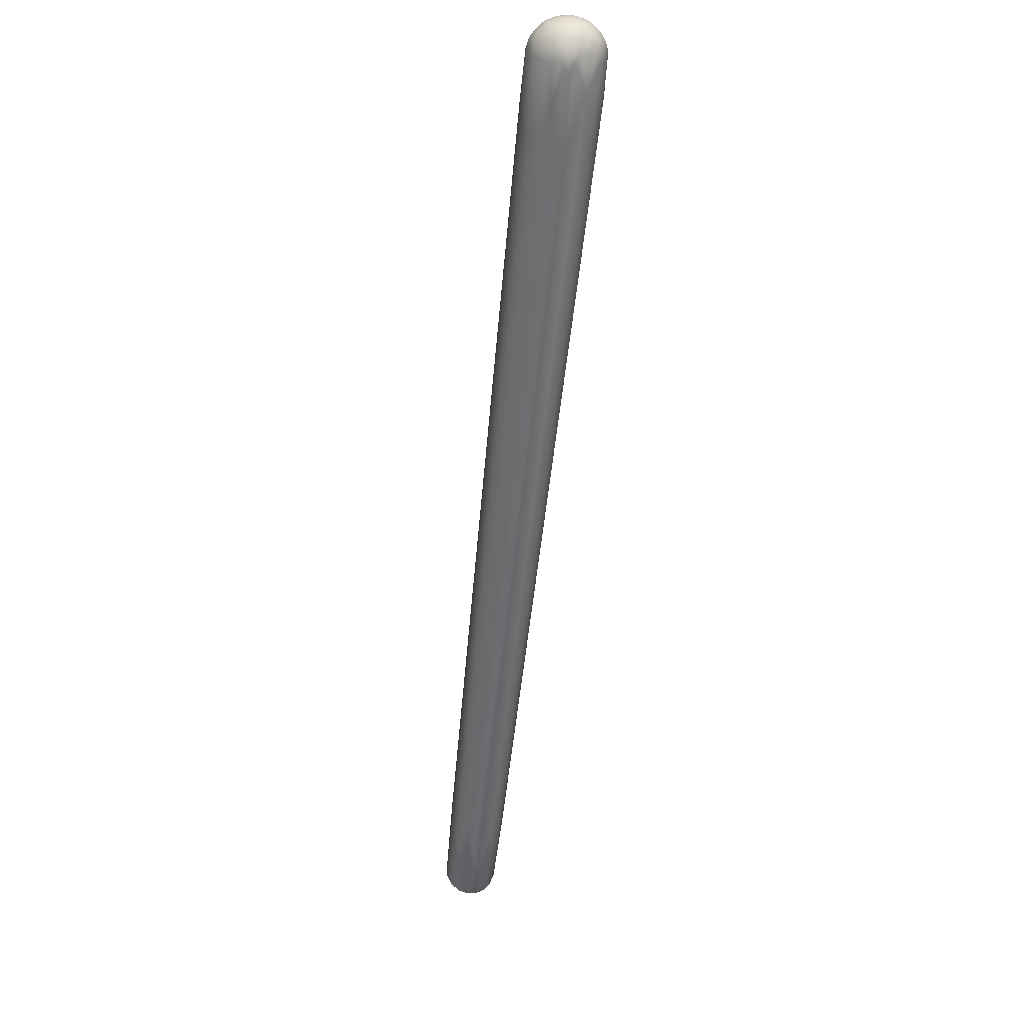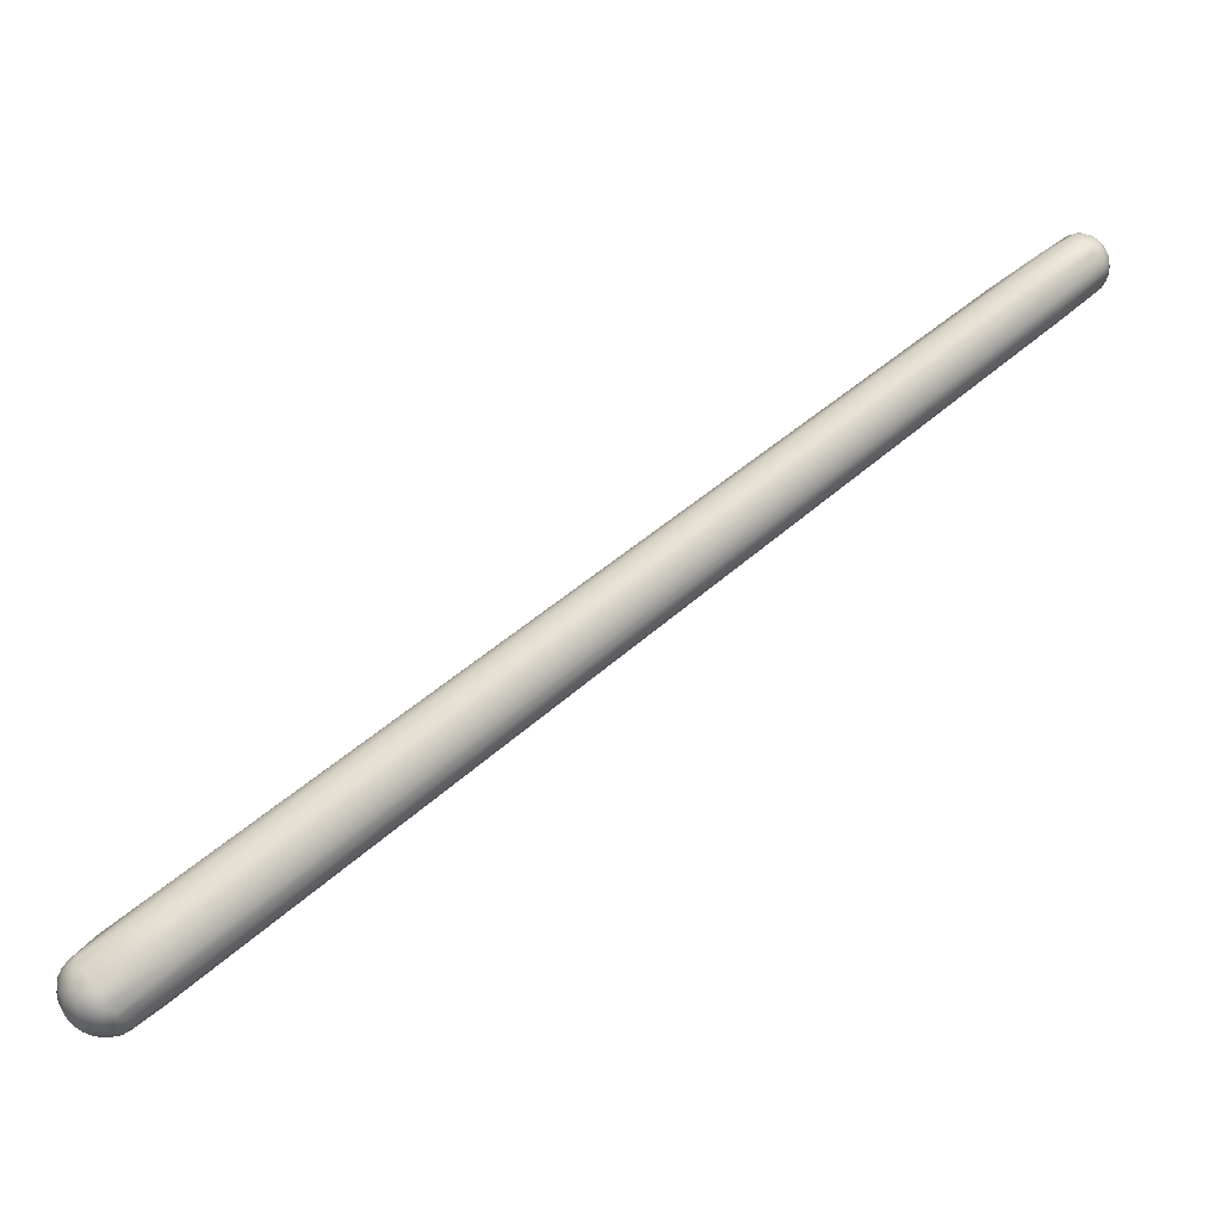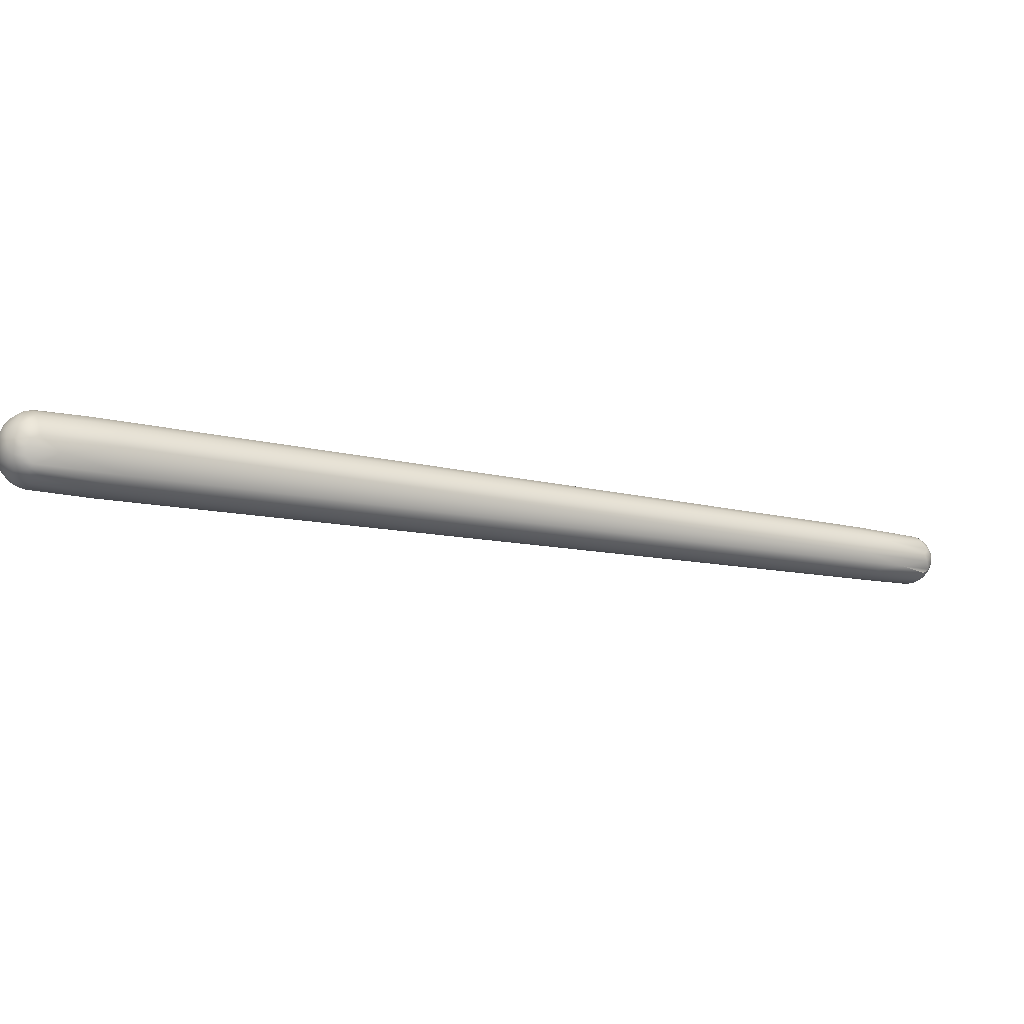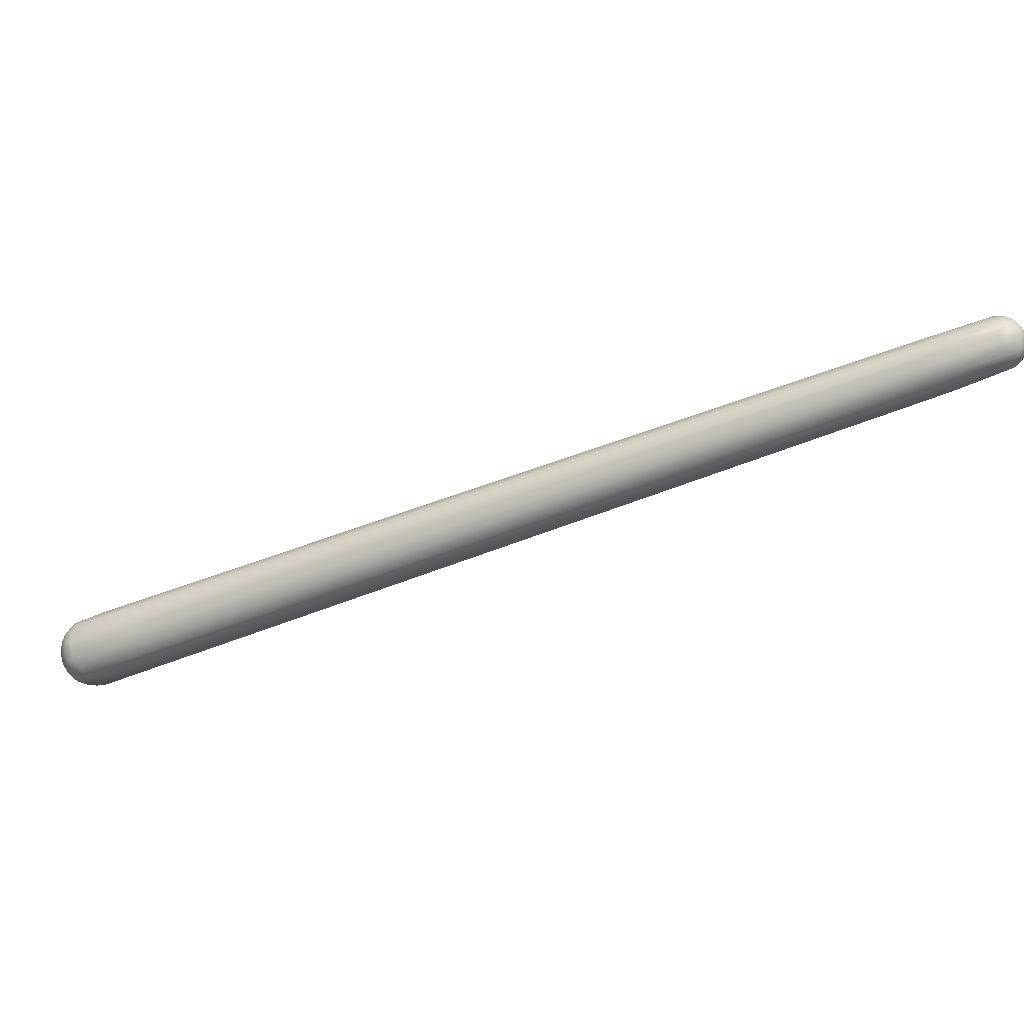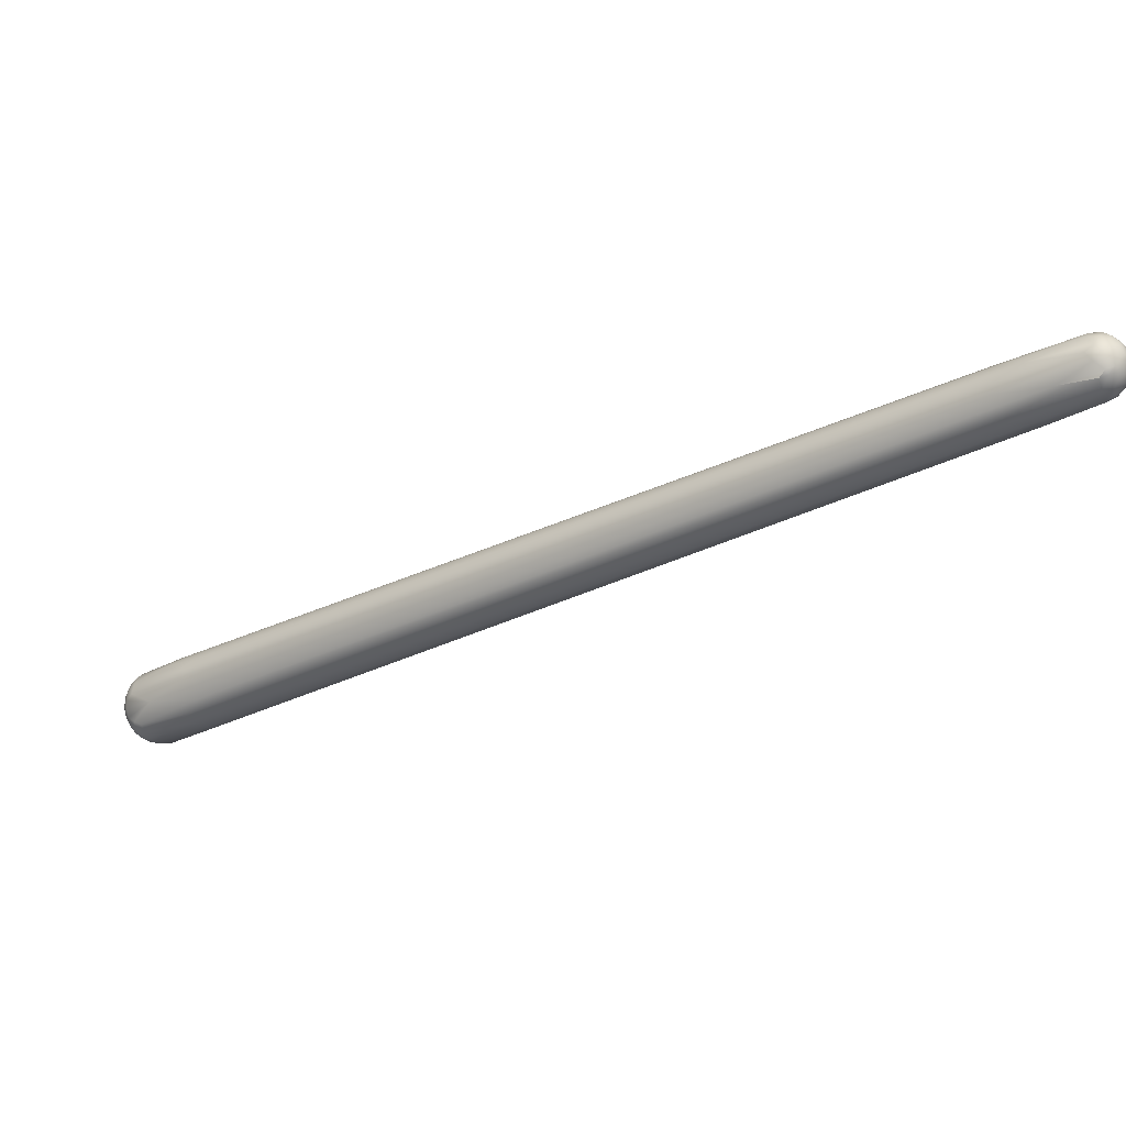
<metadata>
{"format":"obj","ext":"obj","renderer":"f3d","projection":"perspective","resolution":1024,"background":"white","views":[{"elev":-75.7,"azim":-134.2,"up":"+Y"},{"elev":-45.0,"azim":42.6,"up":"+Z"},{"elev":-60.6,"azim":-58.5,"up":"+Y"},{"elev":9.8,"azim":-25.2,"up":"+Y"},{"elev":44.8,"azim":38.0,"up":"+Z"}]}
</metadata>
<code>
v -213.9 -79.86 1006
v -214.2 -79.31 1006
v -213.4 -78.97 1007
v -212.9 -78.56 1007
v -214.1 -79.58 1006
v -212.6 -78.83 1007
v -212.7 -79.12 1007
v -213.3 -78.57 1007
v -214 -79.98 1006
v -214.1 -80 1006
v -214.2 -79.89 1005
v -214.1 -80.01 1005
v -214.2 -79.92 1005
v -214.2 -79.89 1005
v -214.3 -79.52 1006
v -214.3 -79.1 1006
v -214.3 -79.41 1006
v -214.3 -79.61 1006
v -214.4 -79.42 1006
v -214.4 -79.22 1006
v -214.4 -79.62 1005
v -214.4 -79.11 1006
v -214.4 -79.41 1005
v -214.2 -79.79 1006
v -214.2 -79.81 1006
v -214.4 -79.61 1005
v -214.4 -79.12 1005
v -214.4 -79.51 1005
v -214.4 -79.31 1005
v -214.3 -79.8 1005
v -214.3 -79.7 1005
v -214.4 -79.02 1006
v -214.2 -78.89 1006
v -214.3 -78.91 1006
v -214.4 -78.91 1005
v -212.9 -78.16 1007
v -214.2 -78.68 1006
v -214.4 -79.01 1005
v -214.2 -78.7 1005
v -214.3 -78.8 1005
v -214.3 -79.6 1005
v -214.4 -79.2 1005
v -214.3 -79.4 1005
v -214.2 -79.72 1005
v -212.3 -79.16 1007
v -213.2 -79.89 1006
v -211.8 -79.47 1007
v -213.9 -80.1 1006
v -214 -80.11 1005
v -214.1 -80.01 1005
v -213.9 -80.13 1005
v -214 -80.02 1005
v -213.8 -80.21 1006
v -213.7 -80.25 1005
v -213.7 -80.21 1005
v -213.8 -80.12 1005
v -213.5 -80.24 1006
v -213.5 -80.28 1005
v -213.5 -80.26 1005
v -213.6 -80.2 1005
v -213.3 -80.23 1006
v -213.2 -80.25 1006
v -213.3 -80.26 1005
v -213.4 -80.19 1005
v -212.6 -77.92 1007
v -213.3 -78.14 1006
v -214 -78.49 1005
v -214.1 -78.57 1005
v -212.8 -77.88 1006
v -213.9 -78.44 1005
v -213.9 -78.5 1005
v -213.2 -78.1 1006
v -212.2 -77.78 1006
v -214.1 -79.87 1005
v -213.9 -79.97 1005
v -213.8 -79.86 1005
v -213.6 -80.09 1005
v -213.6 -79.94 1005
v -213.5 -79.83 1005
v -214.2 -79.59 1005
v -214.2 -79.2 1005
v -214.2 -79.39 1005
v -214.1 -79.07 1005
v -214.1 -79.27 1005
v -214 -79.66 1005
v -213.9 -79.45 1005
v -213.9 -79.26 1005
v -213.9 -79.06 1005
v -213.7 -79.75 1005
v -213.7 -79.55 1004
v -213.7 -79.06 1004
v -213.7 -79.34 1004
v -213.6 -79.63 1004
v -213.6 -79.43 1004
v -213.6 -79.24 1004
v -214.2 -79 1005
v -214.1 -78.78 1005
v -214 -78.87 1005
v -213.9 -78.67 1005
v -213.6 -78.47 1005
v -213.7 -78.85 1005
v -213.6 -78.64 1005
v -212 -79.66 1006
v -212.5 -79.93 1006
v -213.1 -80.18 1005
v -213 -80.1 1005
v -211.8 -79.56 1006
v -212.9 -79.88 1005
v -211.6 -79.38 1006
v -211.6 -79.22 1006
v -213.3 -80.02 1005
v -213.4 -79.93 1005
v -213.1 -79.81 1005
v -213.4 -79.63 1004
v -213.4 -79.43 1004
v -213.4 -79.23 1004
v -213.4 -79.03 1004
v -213.3 -79.72 1005
v -213.2 -79.51 1004
v -213.2 -79.3 1004
v -213.2 -79.02 1004
v -212.9 -79.68 1005
v -213 -79.59 1005
v -213.1 -78.99 1005
v -213.1 -79.19 1004
v -211.9 -79.01 1005
v -213 -79.29 1005
v -212.4 -78.9 1005
v -212 -78.87 1005
v -212.9 -78.21 1005
v -213.5 -78.74 1005
v -213.5 -78.86 1005
v -213.4 -78.62 1005
v -213.4 -78.83 1005
v -211.8 -77.86 1006
v -213.2 -78.69 1005
v -213.2 -78.82 1005
v -213.1 -78.79 1005
v -211.9 -78.14 1006
v -211.8 -78.36 1006
v -196.1 -70.76 1020
v -195.4 -70.73 1021
v -194.5 -70.06 1021
v -195.8 -71.19 1020
v -196.1 -70.46 1020
v -194.5 -69.86 1021
v -194.5 -69.66 1021
v -195.6 -70.04 1020
v -196 -70.14 1020
v -195.7 -71.36 1020
v -194.5 -70.96 1021
v -195 -71.32 1020
v -193.8 -70.62 1021
v -193.7 -70.61 1021
v -194.2 -70.22 1021
v -194.2 -69.92 1021
v -194.3 -70.45 1021
v -194 -70.1 1021
v -194 -70.3 1021
v -194 -69.9 1021
v -194 -70.52 1021
v -193.8 -70.29 1021
v -193.8 -70.09 1021
v -193.8 -69.89 1021
v -193.8 -70.49 1021
v -193.7 -69.88 1021
v -193.6 -70.08 1021
v -193.6 -70.28 1021
v -193.6 -70.47 1021
v -193.6 -70.08 1021
v -193.6 -69.88 1021
v -193.6 -70.27 1021
v -194.3 -69.72 1021
v -194.3 -69.56 1021
v -194.4 -69.46 1021
v -194.1 -69.72 1021
v -194.1 -69.61 1021
v -194.1 -69.48 1021
v -194.2 -69.38 1021
v -193.9 -69.7 1021
v -193.9 -69.58 1021
v -193.9 -69.48 1021
v -194 -69.39 1021
v -193.8 -69.78 1021
v -193.8 -69.68 1021
v -193.8 -69.59 1021
v -193.8 -69.52 1021
v -193.9 -69.45 1021
v -193.7 -69.78 1021
v -193.7 -69.68 1021
v -193.7 -69.57 1021
v -193.8 -69.49 1021
v -193.6 -69.77 1021
v -193.6 -69.67 1021
v -193.5 -69.77 1021
v -193.7 -69.57 1021
v -195.6 -71.61 1019
v -194.7 -71.12 1020
v -194.9 -71.12 1019
v -195.9 -70.08 1019
v -194.3 -69.37 1021
v -194.1 -69.35 1021
v -194.2 -69.38 1020
v -195.6 -70.12 1019
v -194.1 -69.43 1020
v -194.8 -69.79 1020
v -193.8 -69.41 1021
v -193.9 -69.4 1021
v -193.9 -69.41 1020
v -194 -69.46 1020
v -193.7 -69.47 1021
v -193.8 -69.46 1020
v -193.8 -69.49 1020
v -194.9 -70.03 1019
v -195 -70.32 1019
v -193.5 -70.16 1021
v -193.5 -69.96 1021
v -193.5 -70.36 1021
v -193.4 -70.16 1021
v -193.6 -69.66 1021
v -193.5 -69.76 1021
v -193.5 -70.46 1021
v -193.6 -70.48 1020
v -194.7 -70.83 1019
v -193.7 -69.89 1020
v -195.4 -70.88 1019
v -193.4 -69.95 1021
v -193.5 -70.34 1020
v -193.4 -70.14 1020
v -193.5 -69.96 1020
v -193.6 -70.38 1020
v -193.5 -70.17 1020
v -193.5 -69.85 1020
v -193.6 -70.07 1020
v -193.6 -69.57 1021
v -193.7 -69.57 1020
v -193.7 -69.68 1020
v -193.5 -69.75 1020
v -193.8 -70.62 1021
g grp1
f 9 46 1
f 24 9 1
f 45 1 46
f 45 7 1
f 46 9 48
f 2 4 16
f 24 1 5
f 15 24 5
f 5 2 15
f 5 7 6
f 1 7 5
f 6 3 5
f 2 5 3
f 4 2 3
f 4 8 16
f 16 8 33
f 33 8 36
f 145 8 4
f 9 24 25
f 25 10 9
f 10 48 9
f 49 48 10
f 12 49 10
f 11 12 10
f 25 11 10
f 25 21 11
f 21 30 11
f 30 13 11
f 14 13 30
f 49 12 51
f 12 13 50
f 11 13 12
f 50 13 14
f 74 14 44
f 25 24 18
f 24 15 18
f 2 17 15
f 2 16 17
f 15 17 18
f 16 20 17
f 16 32 20
f 21 25 18
f 17 19 18
f 17 20 19
f 18 19 21
f 20 23 19
f 20 22 23
f 20 32 22
f 21 19 23
f 23 22 27
f 21 23 26
f 23 27 29
f 26 23 28
f 29 28 23
f 27 42 29
f 41 28 43
f 28 29 43
f 43 29 42
f 21 26 30
f 26 31 30
f 31 14 30
f 26 28 31
f 27 38 42
f 44 14 31
f 41 31 28
f 41 44 31
f 33 34 32
f 34 35 22
f 32 34 22
f 32 16 33
f 36 37 33
f 33 37 34
f 34 37 35
f 35 27 22
f 36 65 37
f 35 37 39
f 35 39 40
f 27 35 38
f 40 38 35
f 65 66 37
f 80 44 41
f 81 43 42
f 43 80 41
f 82 80 43
f 82 43 81
f 42 38 96
f 81 42 96
f 38 40 96
f 40 97 96
f 144 45 150
f 150 45 46
f 47 150 46
f 47 46 57
f 103 47 61
f 7 45 144
f 8 145 36
f 53 46 48
f 53 48 49
f 51 12 50
f 52 51 50
f 50 14 52
f 52 14 74
f 51 53 49
f 57 46 53
f 57 53 54
f 54 53 51
f 54 51 55
f 55 51 56
f 56 51 52
f 55 56 60
f 61 47 57
f 61 57 58
f 58 57 54
f 58 54 59
f 59 54 55
f 59 55 60
f 60 56 77
f 62 61 58
f 58 59 63
f 64 63 59
f 64 59 60
f 103 61 62
f 63 62 58
f 64 60 77
f 103 62 104
f 104 62 63
f 105 63 64
f 106 105 64
f 67 37 66
f 67 39 37
f 66 69 67
f 68 39 67
f 40 39 68
f 40 68 97
f 70 67 69
f 68 67 70
f 70 71 68
f 72 70 69
f 71 70 72
f 97 68 71
f 200 72 69
f 100 71 72
f 73 72 200
f 73 100 72
f 100 73 130
f 74 44 80
f 74 80 85
f 52 75 56
f 75 52 74
f 77 56 75
f 75 74 76
f 76 74 85
f 78 77 75
f 78 75 76
f 89 78 76
f 76 85 89
f 79 78 89
f 93 79 89
f 112 77 78
f 78 79 112
f 81 96 83
f 82 81 84
f 84 81 83
f 82 85 80
f 83 88 84
f 85 82 86
f 82 84 86
f 86 84 87
f 87 84 88
f 89 85 90
f 85 86 90
f 92 90 86
f 87 92 86
f 92 87 91
f 87 88 91
f 93 89 90
f 90 92 94
f 93 90 94
f 92 95 94
f 91 95 92
f 91 117 95
f 97 83 96
f 98 83 97
f 97 99 98
f 88 83 98
f 71 99 97
f 98 99 101
f 88 98 101
f 100 99 71
f 88 101 91
f 102 99 100
f 130 102 100
f 102 101 99
f 91 101 132
f 130 133 102
f 101 131 132
f 131 101 102
f 133 131 102
f 132 117 91
f 197 103 104
f 63 105 104
f 111 64 77
f 105 107 104
f 107 105 106
f 64 111 106
f 112 113 111
f 197 104 107
f 111 108 106
f 108 111 113
f 106 109 107
f 109 106 108
f 108 113 122
f 108 122 110
f 110 122 126
f 108 110 109
f 140 138 139
f 111 77 112
f 118 112 79
f 114 118 79
f 114 79 93
f 113 112 118
f 113 118 123
f 122 113 123
f 115 114 93
f 93 94 115
f 115 94 116
f 94 95 116
f 95 117 116
f 119 118 114
f 119 114 115
f 119 115 120
f 115 116 120
f 123 118 119
f 117 134 121
f 134 137 121
f 116 121 120
f 117 121 116
f 121 137 124
f 127 123 119
f 127 119 120
f 127 120 125
f 120 121 125
f 122 123 126
f 123 127 126
f 121 124 125
f 140 226 128
f 124 140 128
f 127 129 126
f 128 129 127
f 125 128 127
f 124 128 125
f 128 226 129
f 131 134 132
f 134 131 133
f 134 117 132
f 135 133 130
f 135 136 133
f 137 134 136
f 136 134 133
f 137 136 138
f 136 139 138
f 135 139 136
f 124 137 138
f 140 124 138
f 204 73 200
f 204 130 73
f 152 47 103
f 197 152 103
f 135 130 204
f 226 126 129
f 197 107 198
f 198 107 109
f 198 109 199
f 6 141 3
f 3 141 4
f 145 4 141
f 109 110 199
f 36 145 148
f 65 36 148
f 148 149 65
f 65 149 66
f 69 66 149
f 7 142 6
f 6 142 141
f 144 142 7
f 214 139 135
f 226 140 215
f 139 215 140
f 215 139 214
f 224 126 226
f 110 126 224
f 110 224 199
f 142 143 141
f 143 146 141
f 156 143 155
f 150 157 144
f 142 144 157
f 142 157 155
f 143 142 155
f 146 143 156
f 146 145 141
f 147 145 146
f 145 147 148
f 175 149 148
f 173 146 156
f 173 147 146
f 147 173 174
f 148 147 174
f 175 148 174
f 201 149 175
f 151 150 47
f 152 151 47
f 153 151 152
f 169 153 154
f 154 153 152
f 154 152 197
f 157 150 161
f 161 159 157
f 159 155 157
f 158 156 155
f 158 160 156
f 158 155 159
f 164 160 158
f 151 161 150
f 158 163 164
f 165 162 161
f 161 162 159
f 158 159 163
f 159 162 163
f 161 151 165
f 165 151 239
f 163 166 164
f 162 167 163
f 167 166 163
f 162 165 168
f 171 189 166
f 153 169 165
f 165 169 168
f 167 162 168
f 170 167 168
f 171 167 170
f 167 171 166
f 172 170 168
f 169 172 168
f 171 193 189
f 217 171 170
f 217 195 171
f 195 193 171
f 169 218 172
f 169 154 218
f 177 174 173
f 177 178 174
f 178 175 174
f 201 175 179
f 176 173 156
f 176 156 160
f 176 177 173
f 178 179 175
f 176 160 180
f 177 176 180
f 181 177 180
f 178 177 181
f 178 181 182
f 182 183 178
f 183 179 178
f 183 202 179
f 164 180 160
f 207 202 183
f 164 166 184
f 184 180 164
f 185 180 184
f 185 181 180
f 185 186 181
f 187 182 181
f 186 187 181
f 182 187 188
f 182 188 183
f 188 207 183
f 189 185 184
f 189 184 166
f 189 190 185
f 185 190 186
f 186 190 191
f 187 186 191
f 187 192 188
f 187 191 192
f 188 192 207
f 189 193 190
f 193 194 190
f 194 191 190
f 194 196 191
f 191 196 192
f 196 211 192
f 192 211 207
f 194 193 195
f 220 194 195
f 196 194 220
f 235 211 196
f 235 196 220
f 198 154 197
f 198 222 154
f 222 198 223
f 201 200 149
f 200 69 149
f 202 201 179
f 202 203 201
f 203 200 201
f 200 203 204
f 205 204 203
f 205 206 204
f 206 135 204
f 207 208 202
f 208 209 202
f 202 209 203
f 209 210 205
f 209 205 203
f 210 214 206
f 210 206 205
f 214 135 206
f 211 208 207
f 211 212 208
f 212 209 208
f 212 213 209
f 214 210 213
f 213 210 209
f 215 214 237
f 170 172 216
f 217 170 216
f 172 218 216
f 216 218 219
f 216 219 217
f 218 154 222
f 219 218 222
f 217 221 195
f 227 221 217
f 222 228 219
f 219 227 217
f 219 228 229
f 219 229 227
f 221 227 238
f 221 220 195
f 221 238 235
f 220 221 235
f 222 223 228
f 199 223 198
f 199 224 231
f 225 237 233
f 226 215 225
f 215 237 225
f 227 229 230
f 227 230 238
f 229 228 232
f 231 228 223
f 199 231 223
f 228 231 232
f 229 232 230
f 230 233 238
f 238 233 237
f 231 224 232
f 232 224 234
f 232 234 230
f 230 234 233
f 233 234 225
f 234 224 226
f 225 234 226
f 235 236 212
f 211 235 212
f 236 237 213
f 212 236 213
f 237 214 213
f 235 238 236
f 236 238 237

</code>
